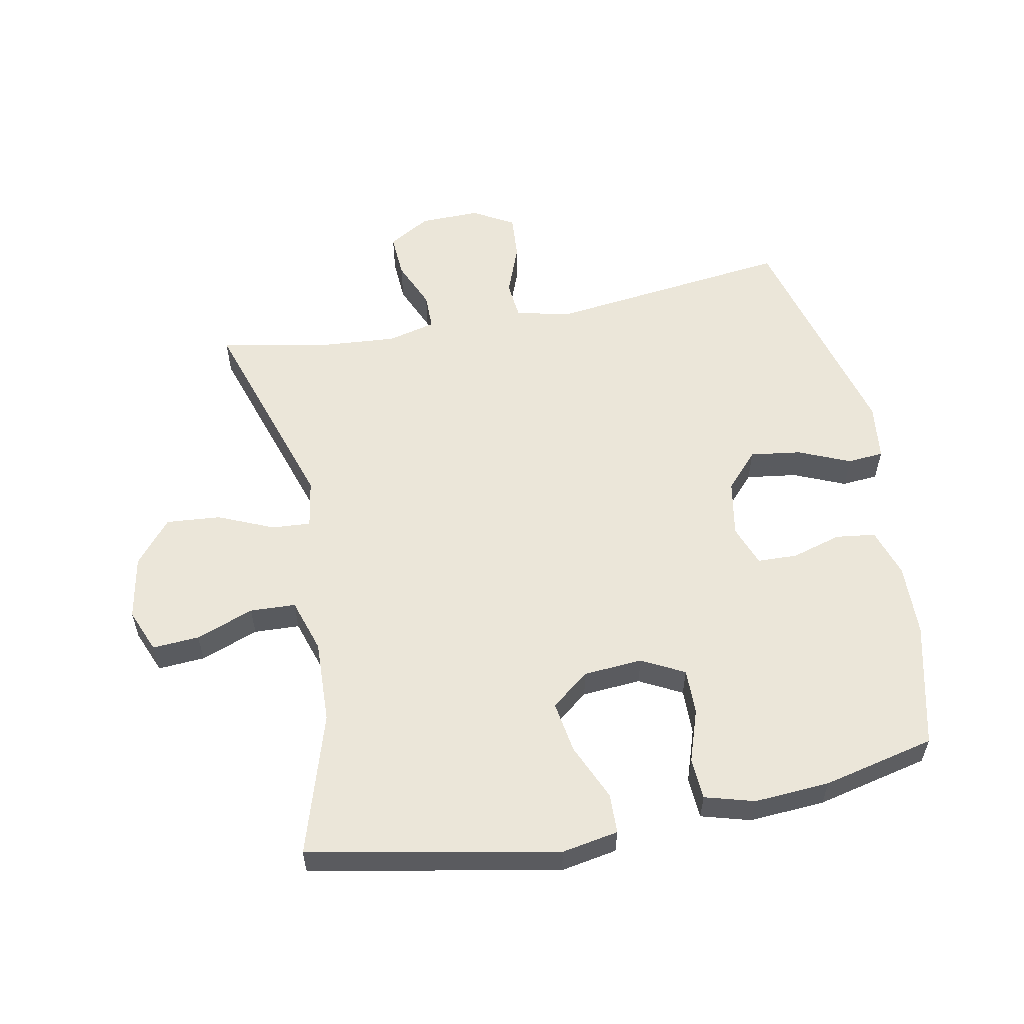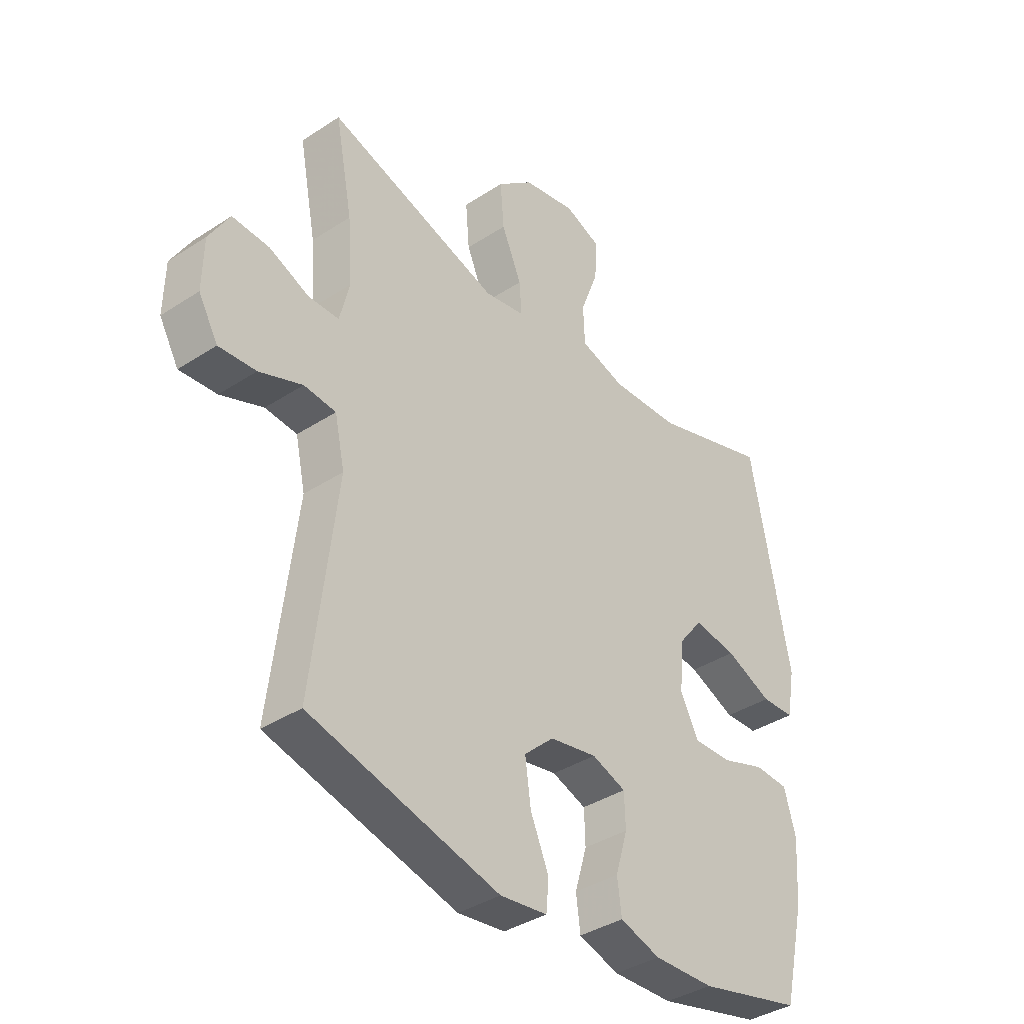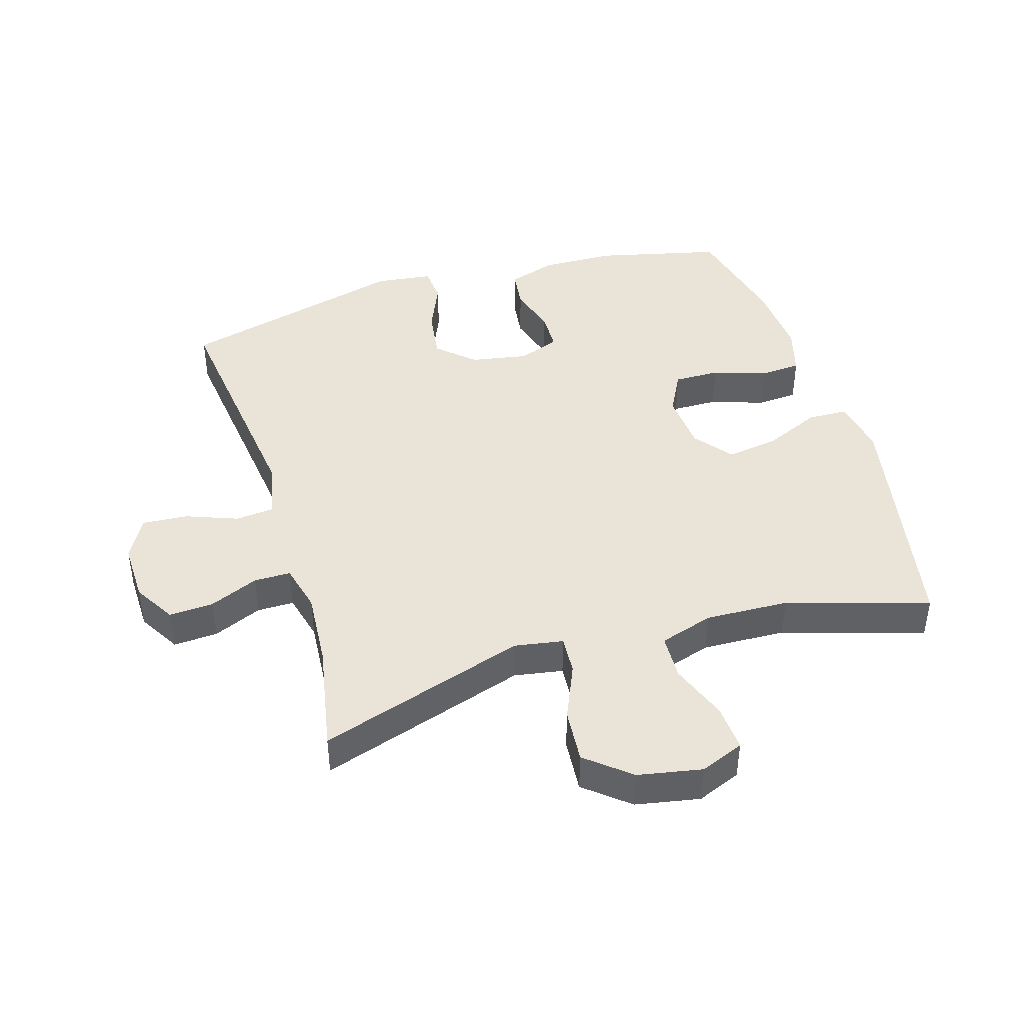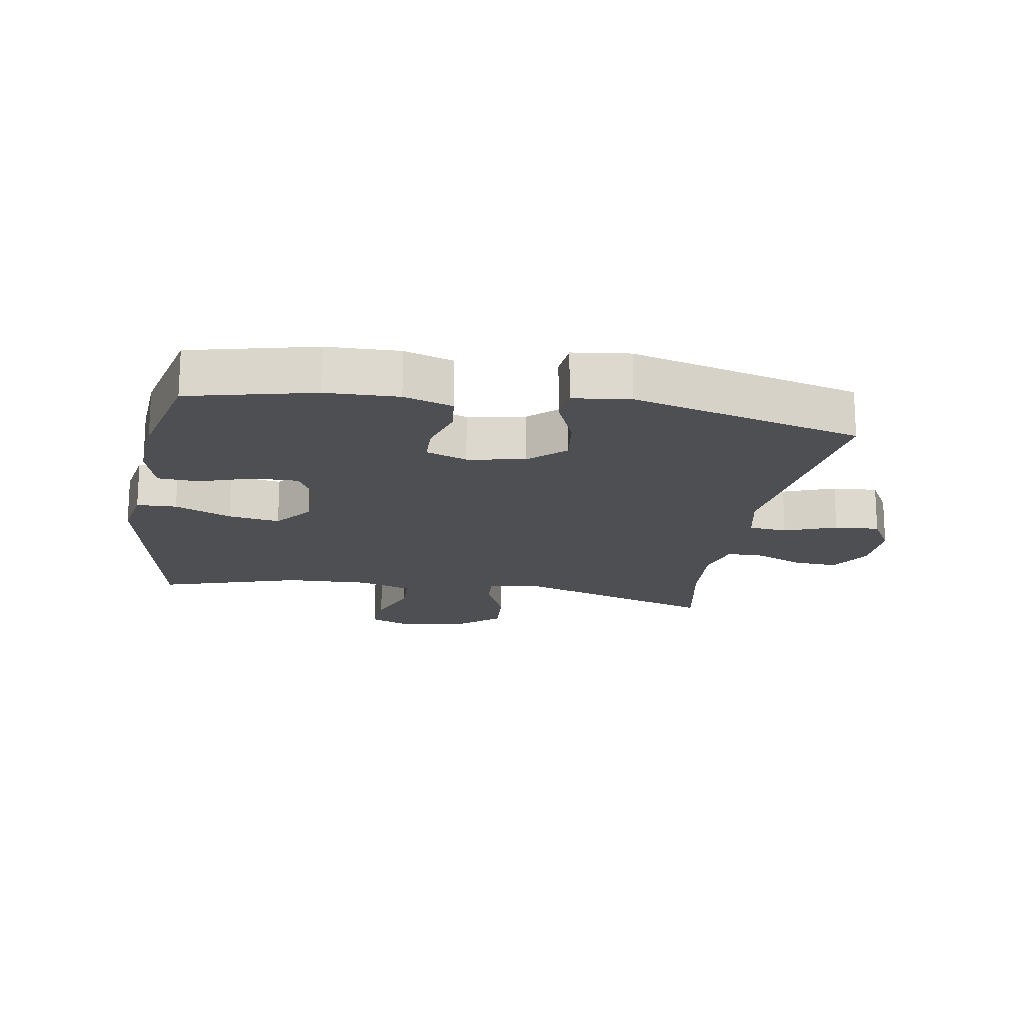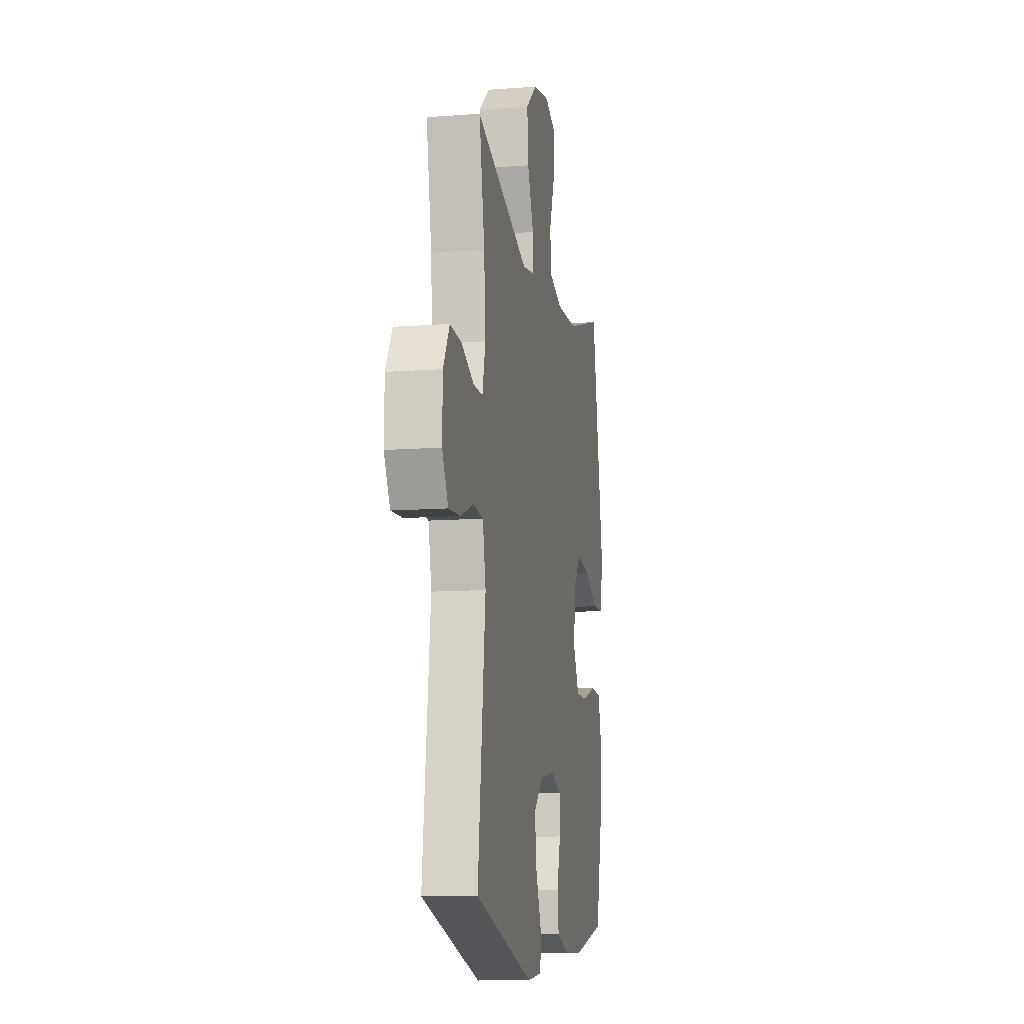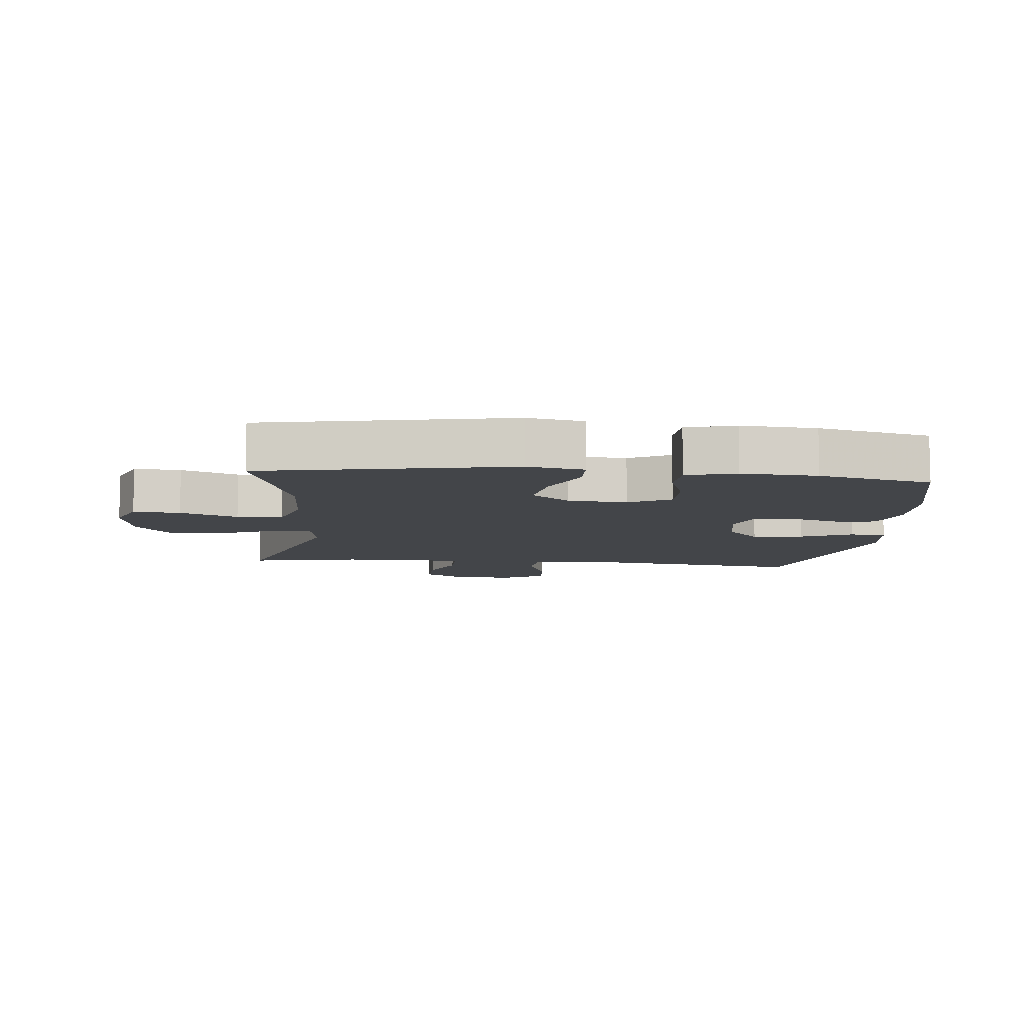
<metadata>
{"format":"obj","ext":"obj","renderer":"f3d","projection":"perspective","resolution":1024,"background":"white","views":[{"elev":56.8,"azim":79.0,"up":"+Y"},{"elev":-37.7,"azim":-50.1,"up":"+Z"},{"elev":43.3,"azim":-16.9,"up":"+Y"},{"elev":-17.7,"azim":170.4,"up":"+Y"},{"elev":-11.5,"azim":-79.7,"up":"+Z"},{"elev":-8.7,"azim":84.3,"up":"+Y"}]}
</metadata>
<code>
v 0.5 0.07 -0.5
v 0.302 0.07 -0.547
v 0.187 0.07 -0.55
v 0.11 0.07 -0.525
v 0.102 0.07 -0.462
v 0.125 0.07 -0.384
v 0.123 0.07 -0.321
v 0.058 0.07 -0.297
v -0.032 0.07 -0.313
v -0.089 0.07 -0.365
v -0.078 0.07 -0.445
v -0.043 0.07 -0.527
v -0.048 0.07 -0.584
v -0.138 0.07 -0.595
v -0.5 0.07 -0.5
v -0.453 0.07 -0.116
v -0.472 0.07 -0.028
v -0.533 0.07 -0.022
v -0.615 0.07 -0.053
v -0.686 0.07 -0.058
v -0.723 0.07 0.007
v -0.721 0.07 0.102
v -0.682 0.07 0.168
v -0.612 0.07 0.164
v -0.535 0.07 0.131
v -0.477 0.07 0.131
v -0.458 0.07 0.207
v -0.467 0.07 0.327
v -0.5 0.07 0.5
v -0.171 0.07 0.394
v -0.094 0.07 0.407
v -0.098 0.07 0.468
v -0.136 0.07 0.556
v -0.143 0.07 0.642
v -0.074 0.07 0.699
v 0.027 0.07 0.718
v 0.096 0.07 0.69
v 0.091 0.07 0.616
v 0.057 0.07 0.525
v 0.06 0.07 0.453
v 0.145 0.07 0.426
v 0.277 0.07 0.431
v 0.5 0.07 0.5
v 0.575 0.07 0.108
v 0.559 0.07 0.019
v 0.496 0.07 0.017
v 0.407 0.07 0.056
v 0.325 0.07 0.069
v 0.278 0.07 0.009
v 0.271 0.07 -0.084
v 0.306 0.07 -0.151
v 0.378 0.07 -0.15
v 0.462 0.07 -0.122
v 0.527 0.07 -0.126
v 0.549 0.07 -0.204
v 0.541 0.07 -0.323
v 0.5 0 -0.5
v 0.302 0 -0.547
v 0.187 0 -0.55
v 0.11 0 -0.525
v 0.102 0 -0.462
v 0.125 0 -0.384
v 0.123 0 -0.321
v 0.058 0 -0.297
v -0.032 0 -0.313
v -0.089 0 -0.365
v -0.078 0 -0.445
v -0.043 0 -0.527
v -0.048 0 -0.584
v -0.138 0 -0.595
v -0.5 0 -0.5
v -0.453 0 -0.116
v -0.472 0 -0.028
v -0.533 0 -0.022
v -0.615 0 -0.053
v -0.686 0 -0.058
v -0.723 0 0.007
v -0.721 0 0.102
v -0.682 0 0.168
v -0.612 0 0.164
v -0.535 0 0.131
v -0.477 0 0.131
v -0.458 0 0.207
v -0.467 0 0.327
v -0.5 0 0.5
v -0.171 0 0.394
v -0.094 0 0.407
v -0.098 0 0.468
v -0.136 0 0.556
v -0.143 0 0.642
v -0.074 0 0.699
v 0.027 0 0.718
v 0.096 0 0.69
v 0.091 0 0.616
v 0.057 0 0.525
v 0.06 0 0.453
v 0.145 0 0.426
v 0.277 0 0.431
v 0.5 0 0.5
v 0.575 0 0.108
v 0.559 0 0.019
v 0.496 0 0.017
v 0.407 0 0.056
v 0.325 0 0.069
v 0.278 0 0.009
v 0.271 0 -0.084
v 0.306 0 -0.151
v 0.378 0 -0.15
v 0.462 0 -0.122
v 0.527 0 -0.126
v 0.549 0 -0.204
v 0.541 0 -0.323
f 52 53 54 55
f 51 52 55 56
f 44 45 46 47
f 42 43 44 47
f 41 42 47 48
f 40 41 48 49
f 36 37 38 39
f 36 39 40
f 35 36 40
f 32 33 34 35
f 31 32 35 40
f 28 29 30
f 27 28 30 31
f 26 27 31 40
f 22 23 24 25
f 22 25 26
f 21 22 26
f 18 19 20 21
f 17 18 21 26
f 16 17 26 40
f 11 12 13 14
f 10 11 14 15
f 9 10 15 16
f 3 4 5 6
f 3 6 7
f 2 3 7
f 51 56 1 2
f 50 51 2 7
f 49 50 7 8
f 16 40 49
f 8 9 16 49
f 111 110 109 108
f 112 111 108 107
f 103 102 101 100
f 103 100 99 98
f 104 103 98 97
f 105 104 97 96
f 95 94 93 92
f 96 95 92
f 96 92 91
f 91 90 89 88
f 96 91 88 87
f 86 85 84
f 87 86 84 83
f 96 87 83 82
f 81 80 79 78
f 82 81 78
f 82 78 77
f 77 76 75 74
f 82 77 74 73
f 96 82 73 72
f 70 69 68 67
f 71 70 67 66
f 72 71 66 65
f 62 61 60 59
f 63 62 59
f 63 59 58
f 58 57 112 107
f 63 58 107 106
f 64 63 106 105
f 105 96 72
f 105 72 65 64
f 1 57 58 2
f 2 58 59 3
f 3 59 60 4
f 4 60 61 5
f 5 61 62 6
f 6 62 63 7
f 7 63 64 8
f 8 64 65 9
f 9 65 66 10
f 10 66 67 11
f 11 67 68 12
f 12 68 69 13
f 13 69 70 14
f 14 70 71 15
f 15 71 72 16
f 16 72 73 17
f 17 73 74 18
f 18 74 75 19
f 19 75 76 20
f 20 76 77 21
f 21 77 78 22
f 22 78 79 23
f 23 79 80 24
f 24 80 81 25
f 25 81 82 26
f 26 82 83 27
f 27 83 84 28
f 28 84 85 29
f 29 85 86 30
f 30 86 87 31
f 31 87 88 32
f 32 88 89 33
f 33 89 90 34
f 34 90 91 35
f 35 91 92 36
f 36 92 93 37
f 37 93 94 38
f 38 94 95 39
f 39 95 96 40
f 40 96 97 41
f 41 97 98 42
f 42 98 99 43
f 43 99 100 44
f 44 100 101 45
f 45 101 102 46
f 46 102 103 47
f 47 103 104 48
f 48 104 105 49
f 49 105 106 50
f 50 106 107 51
f 51 107 108 52
f 52 108 109 53
f 53 109 110 54
f 54 110 111 55
f 55 111 112 56
f 56 112 57 1

</code>
